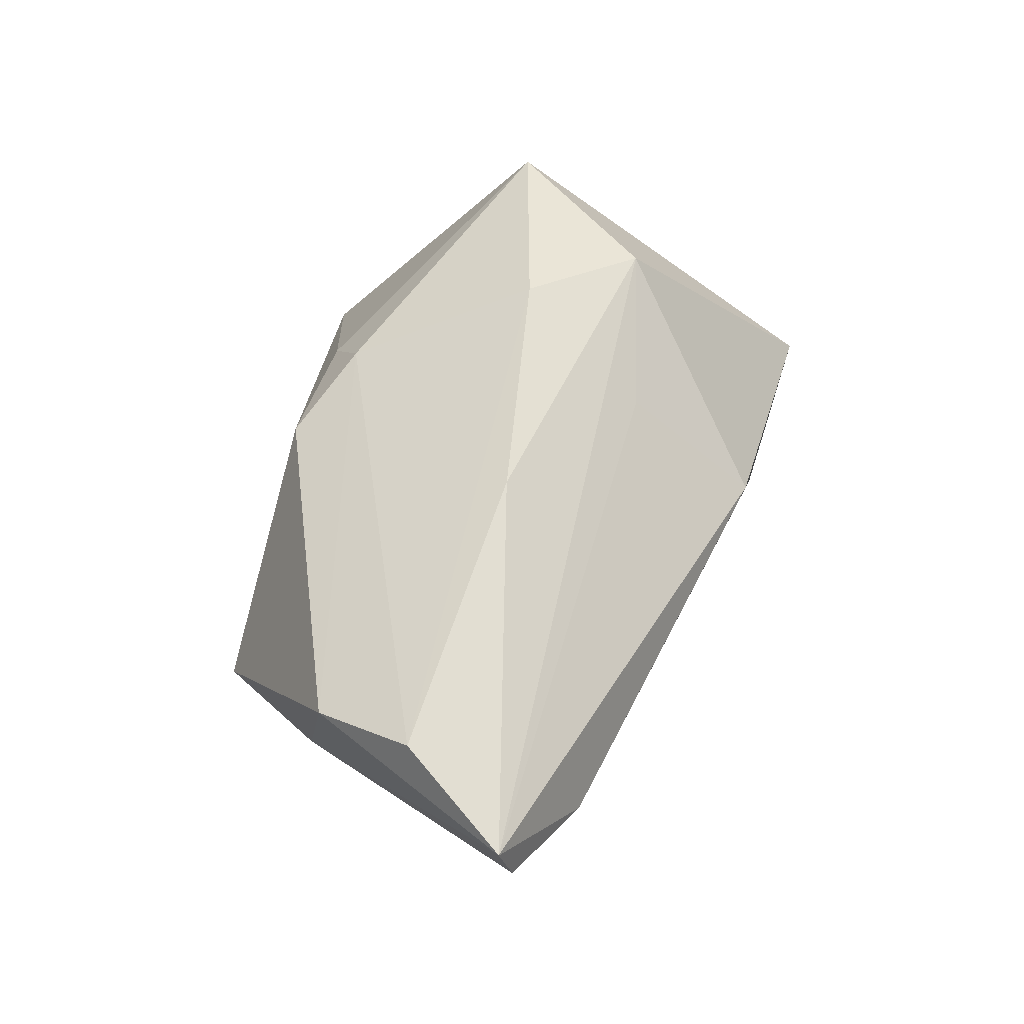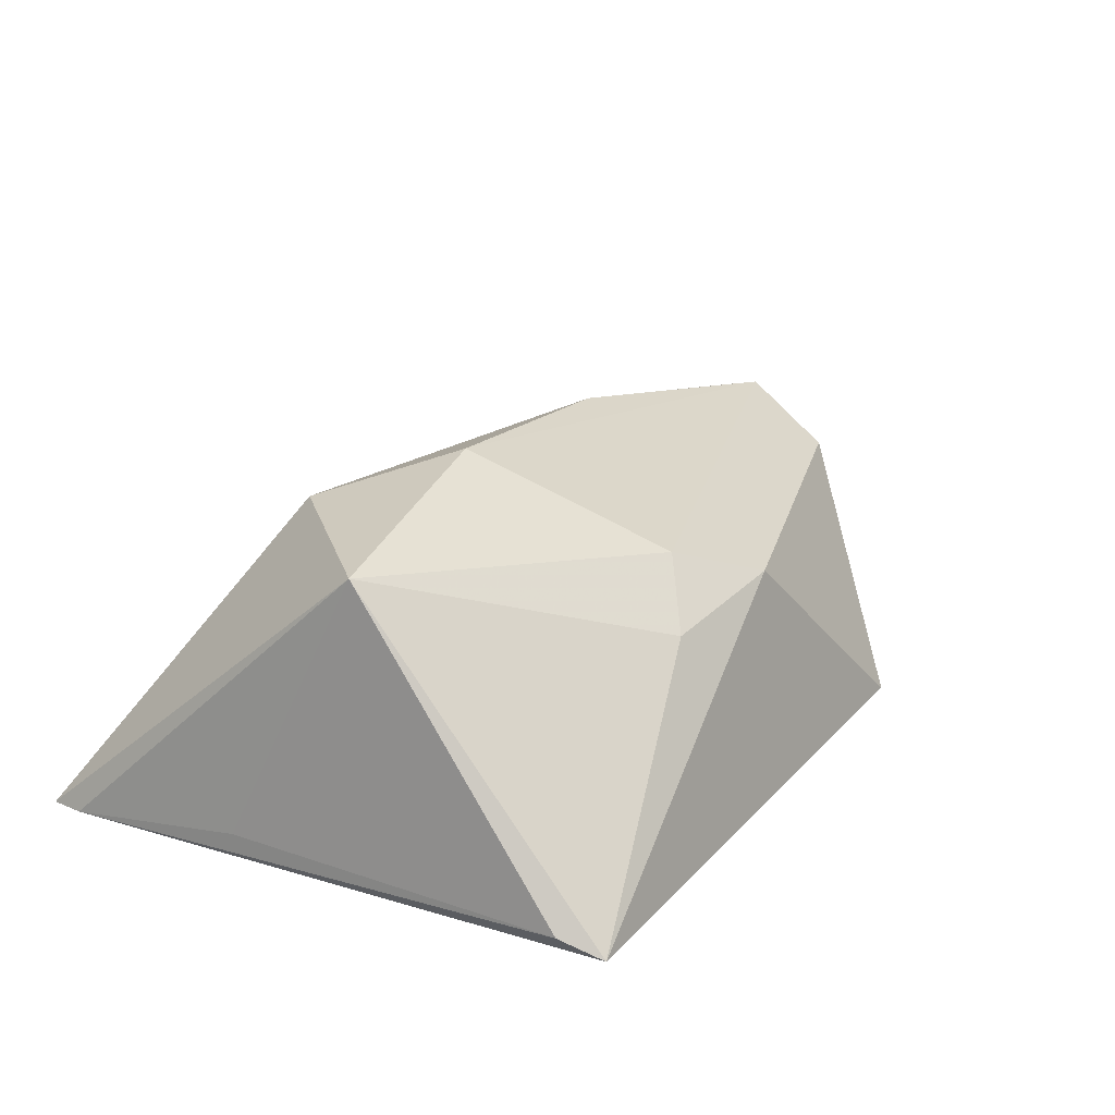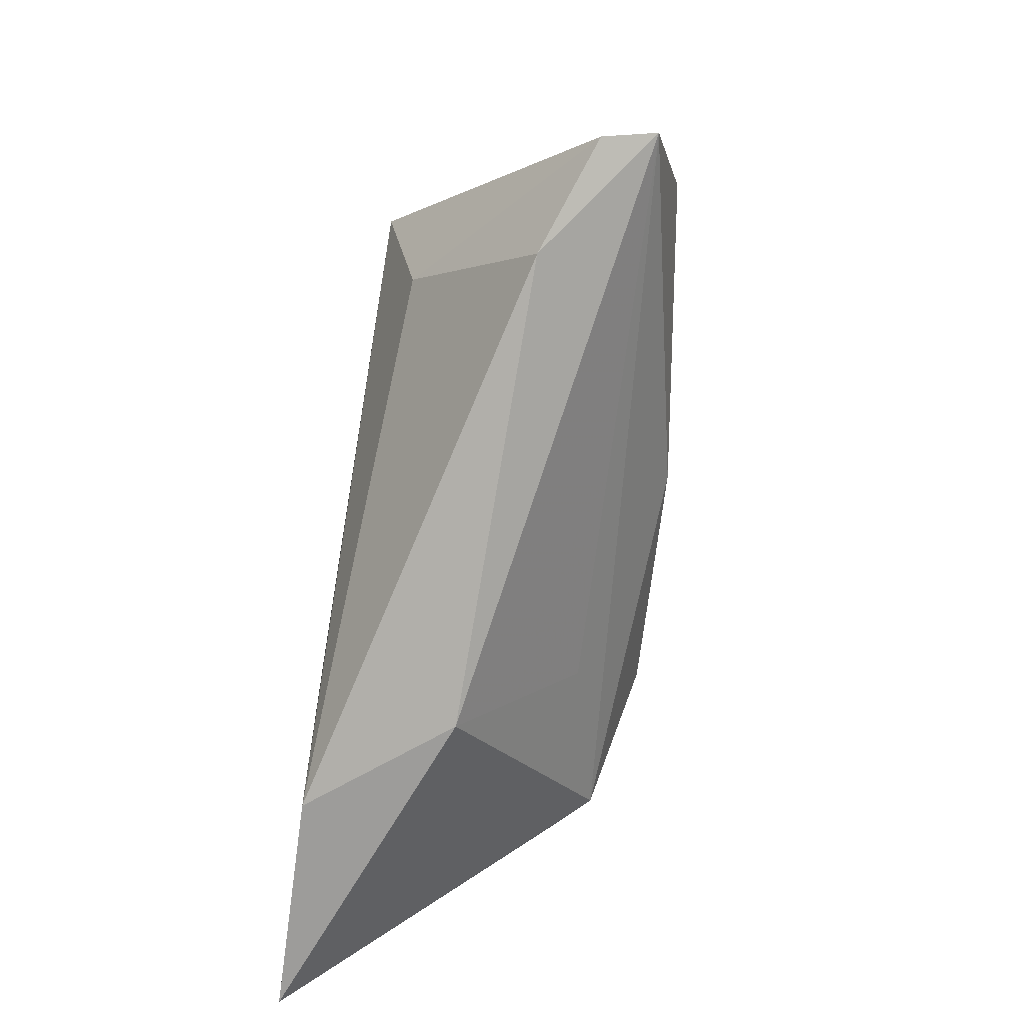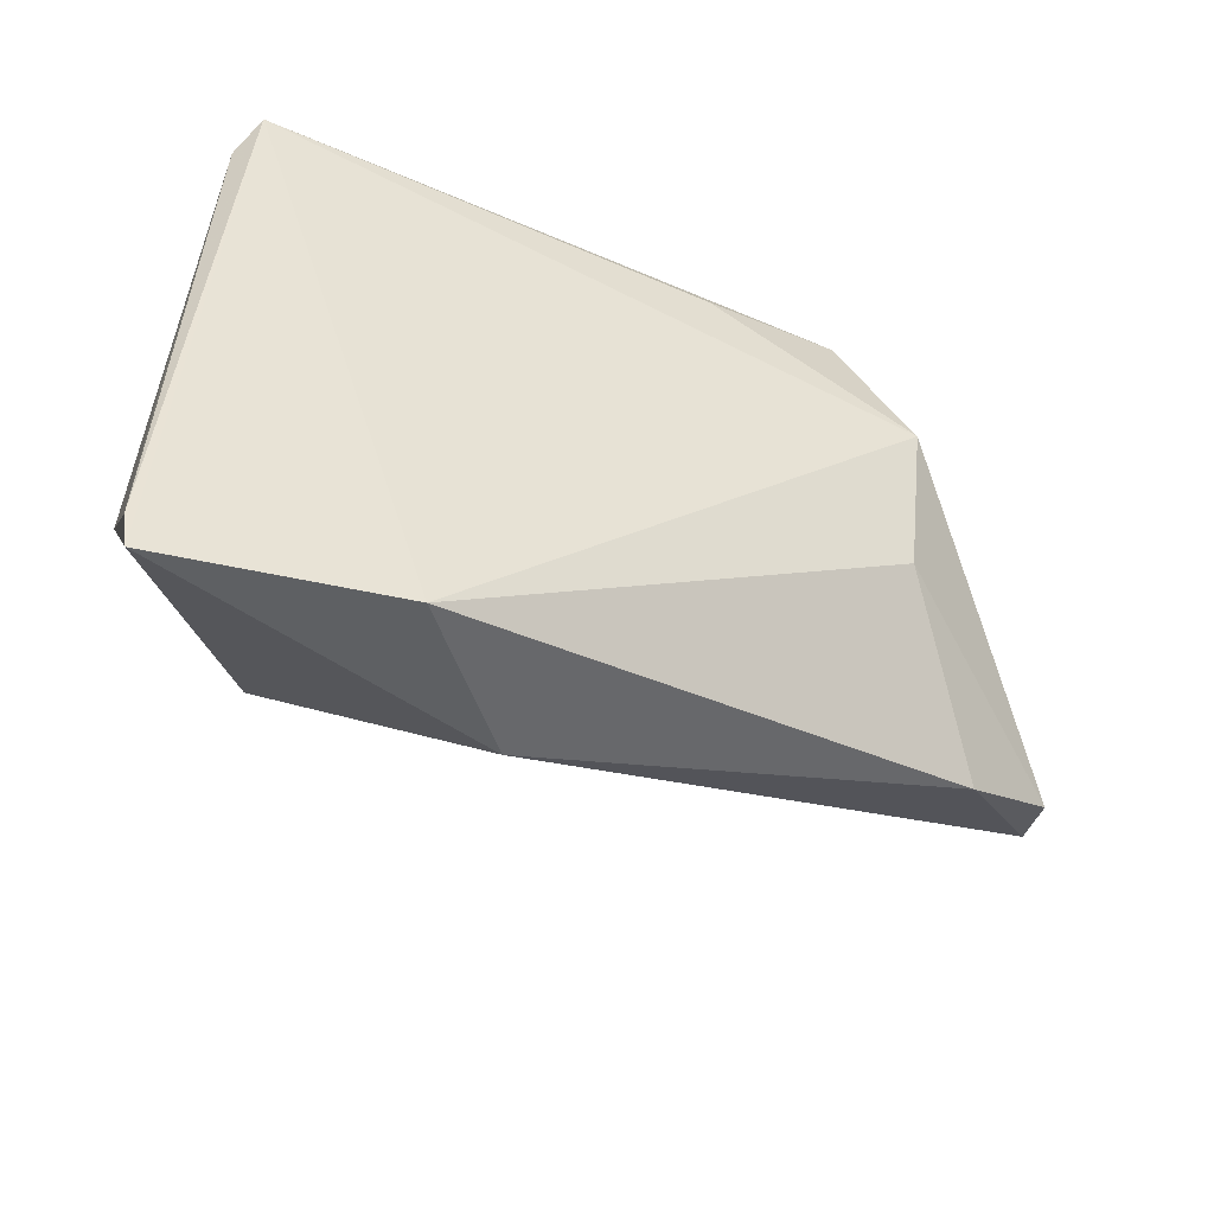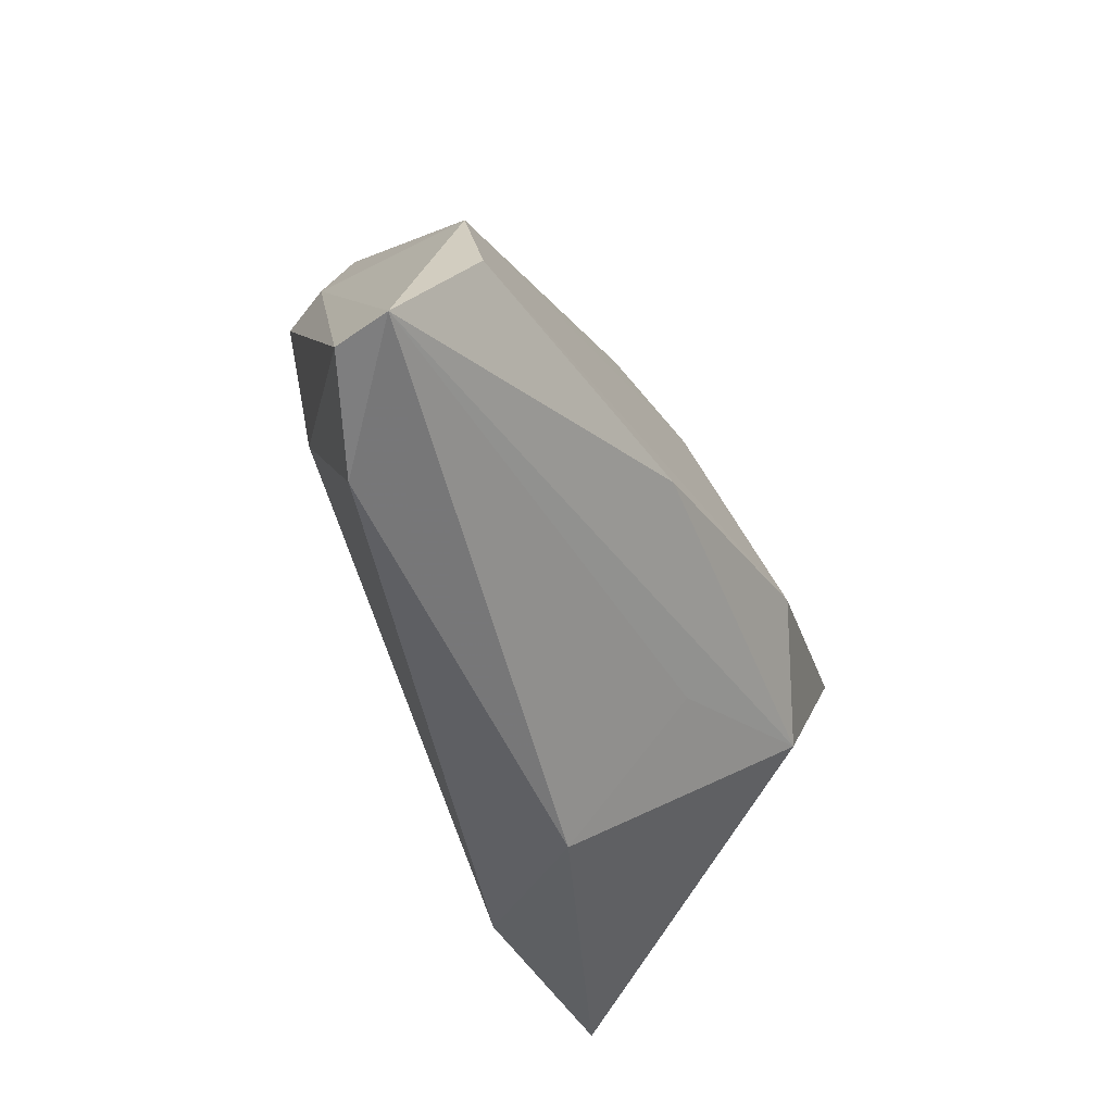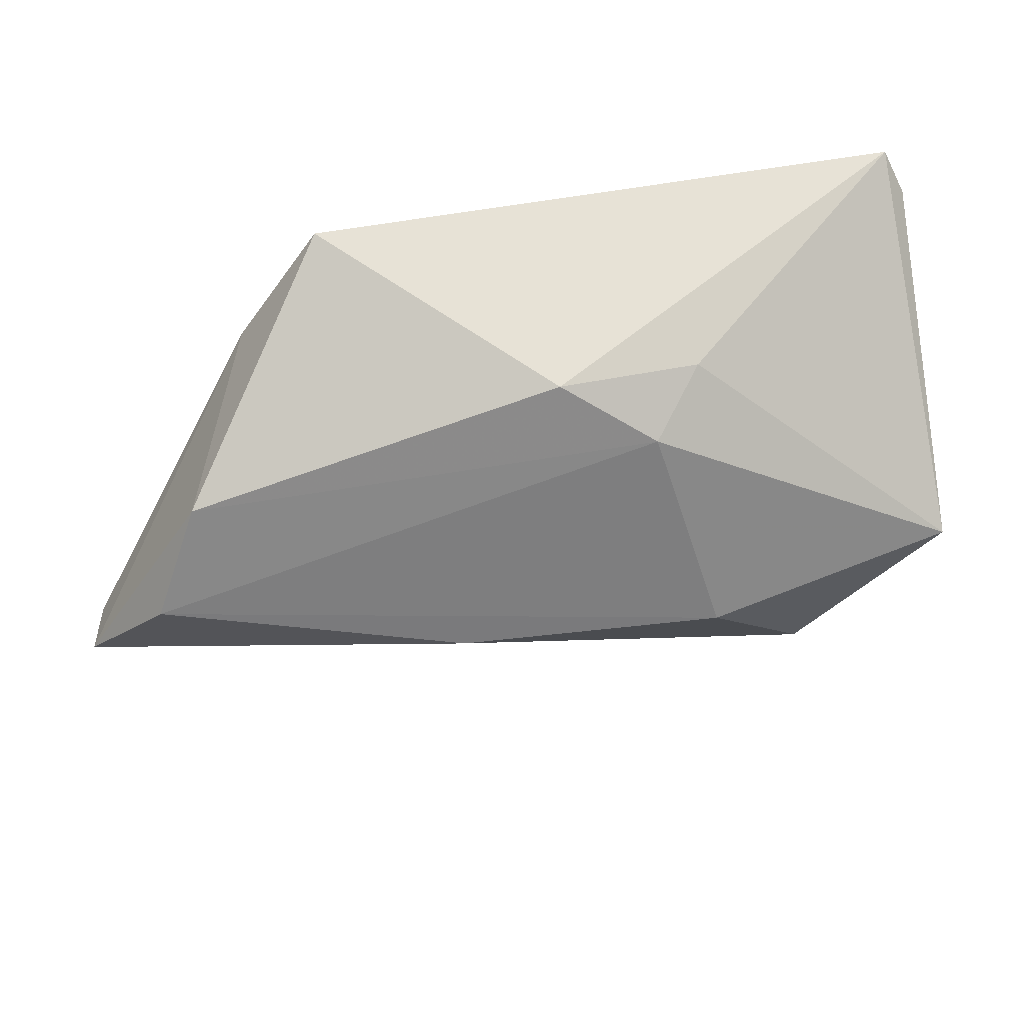
<metadata>
{"format":"obj","ext":"obj","renderer":"f3d","projection":"perspective","resolution":1024,"background":"white","views":[{"elev":54.0,"azim":-80.5,"up":"+Z"},{"elev":21.1,"azim":121.3,"up":"+Z"},{"elev":-62.0,"azim":-99.8,"up":"+Y"},{"elev":-47.7,"azim":156.7,"up":"+Y"},{"elev":-34.7,"azim":-65.1,"up":"+Y"},{"elev":53.0,"azim":-8.8,"up":"+Y"}]}
</metadata>
<code>
v 0.04551 -0.03484 -0.01562
v 0.01215 0.02615 0.007938
v -0.06326 -0.01208 0.005269
v -0.05451 0.002085 0.01696
v 0.01741 -0.03531 -0.01663
v 0.04452 -0.01253 -0.01274
v -0.04888 0.01462 0.01163
v -0.06437 -0.01064 0.01181
v 0.003534 -0.03448 -0.0001665
v 0.003956 -0.01799 0.01508
v -0.0506 -0.01851 0.0001404
v 0.01289 -0.001723 0.02533
v 0.006171 0.0216 0.01511
v 0.02516 -0.01489 0.02083
v 0.04032 0.03311 -0.01663
v -0.004765 0.02806 0.01047
v 0.04484 -0.03917 -0.01578
v -0.03846 0.01698 -0.01663
v 0.04259 0.02839 -0.01417
v -0.01821 -0.003819 0.02295
v -0.04074 0.01937 -0.01129
v -0.01337 0.02989 -0.01589
v -0.0305 0.03311 -0.01338
v -0.03811 -0.001017 -0.01296
v 0.04222 0.003277 0.0203
f 11 9 8
f 5 15 17
f 5 18 15
f 17 9 5
f 9 11 5
f 14 9 17
f 17 25 14
f 14 25 12
f 12 20 14
f 14 20 8
f 15 25 19
f 3 11 8
f 18 5 24
f 24 5 11
f 24 3 18
f 11 3 24
f 15 18 22
f 22 23 15
f 18 23 22
f 15 23 16
f 8 9 10
f 10 14 8
f 9 14 10
f 17 15 1
f 15 19 1
f 1 25 17
f 21 23 18
f 18 3 21
f 21 3 8
f 2 25 15
f 15 16 2
f 12 25 13
f 25 2 13
f 13 2 16
f 7 16 23
f 7 21 8
f 23 21 7
f 7 13 16
f 6 19 25
f 25 1 6
f 6 1 19
f 8 20 4
f 4 7 8
f 13 7 4
f 4 20 12
f 12 13 4

</code>
